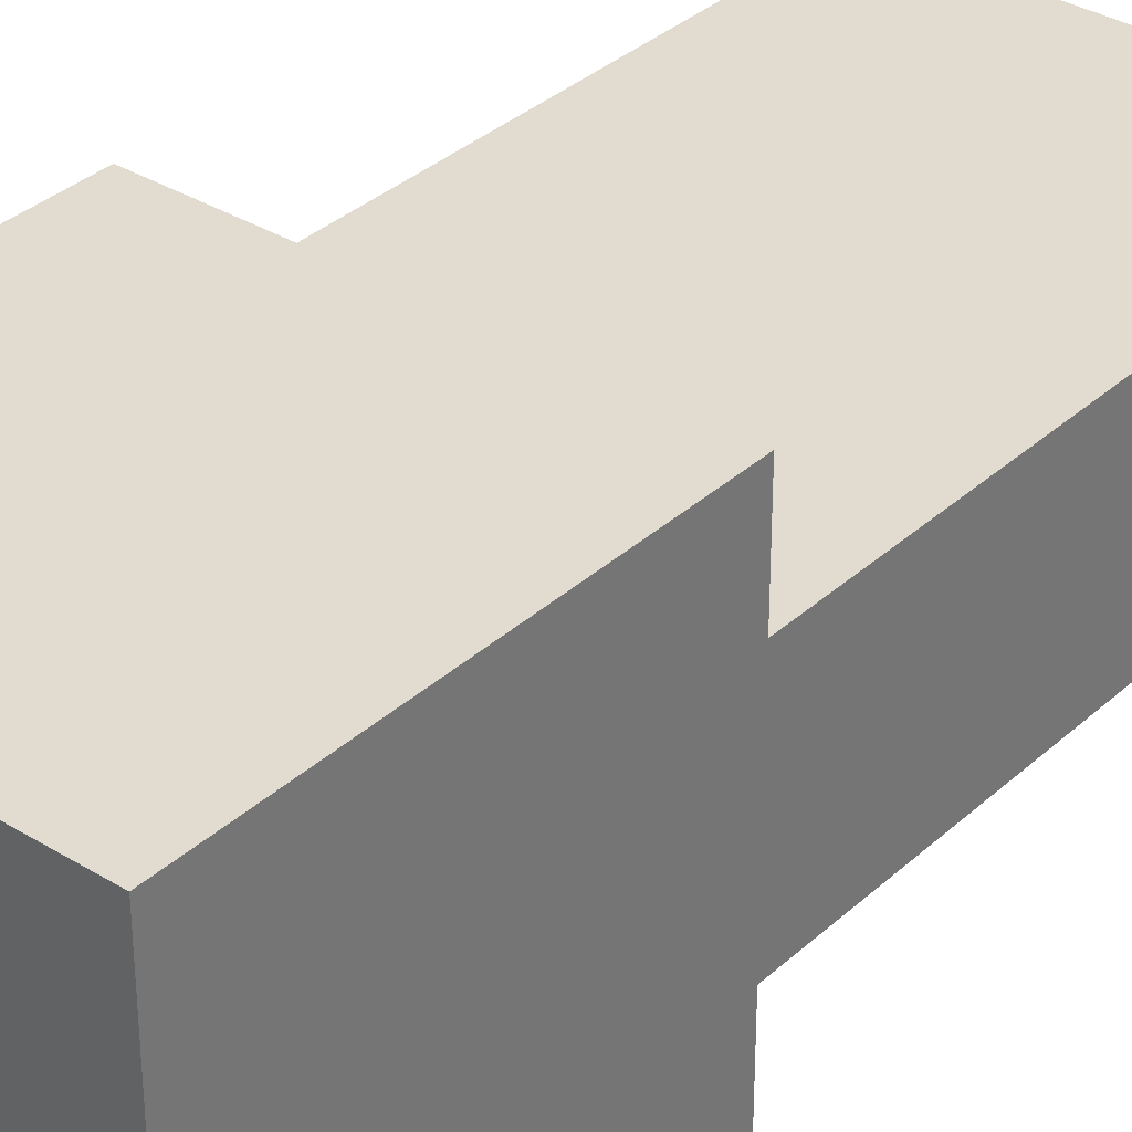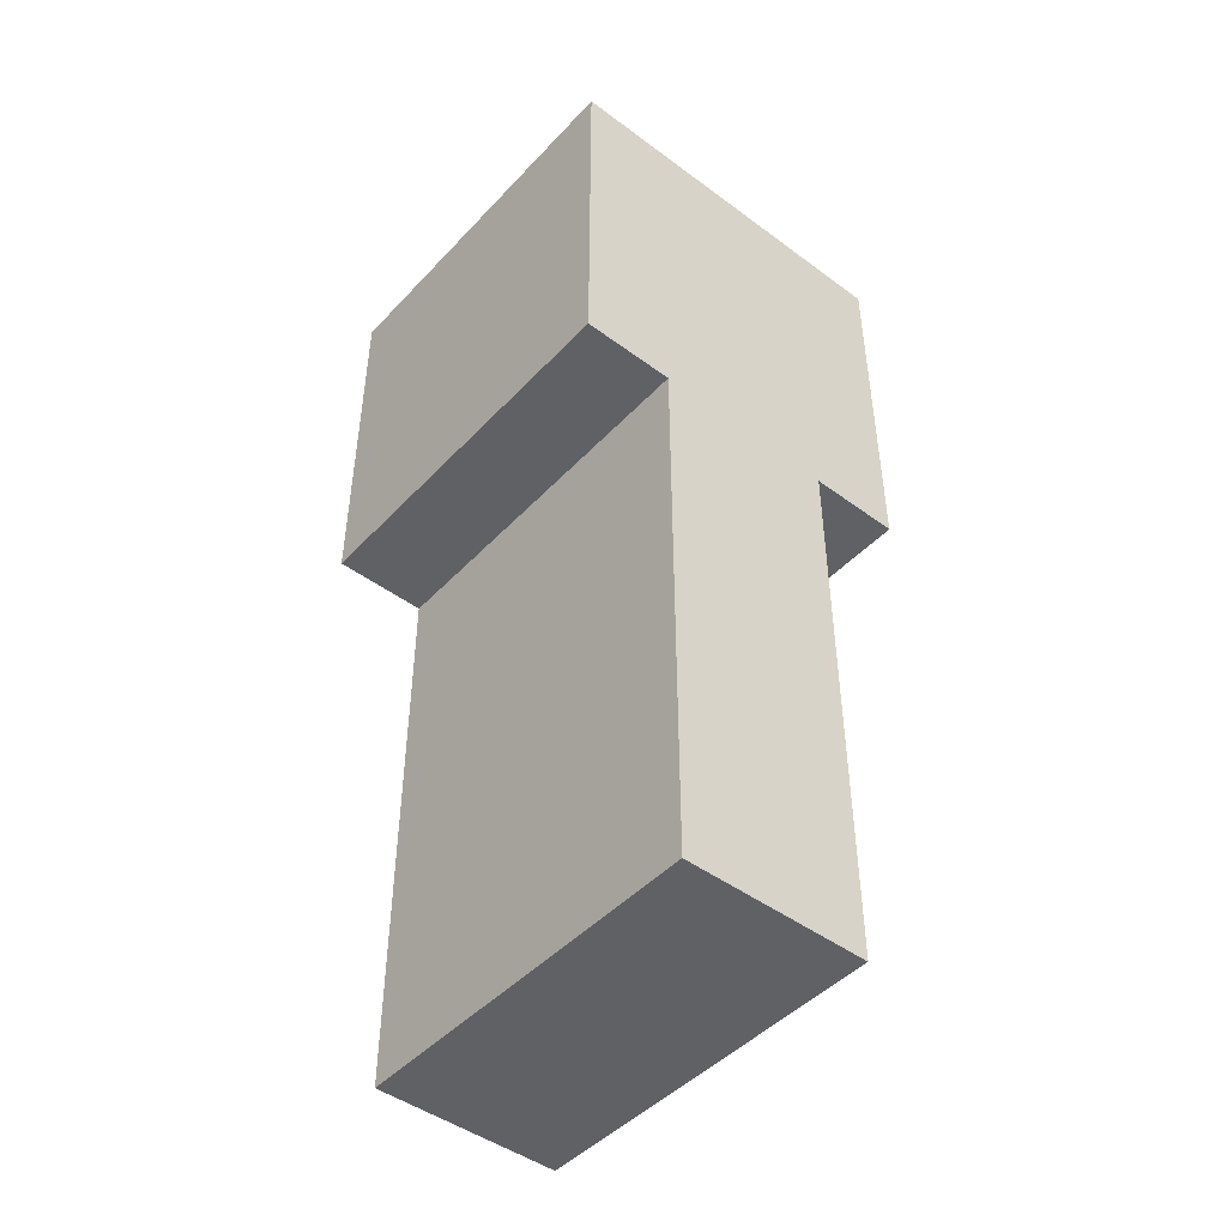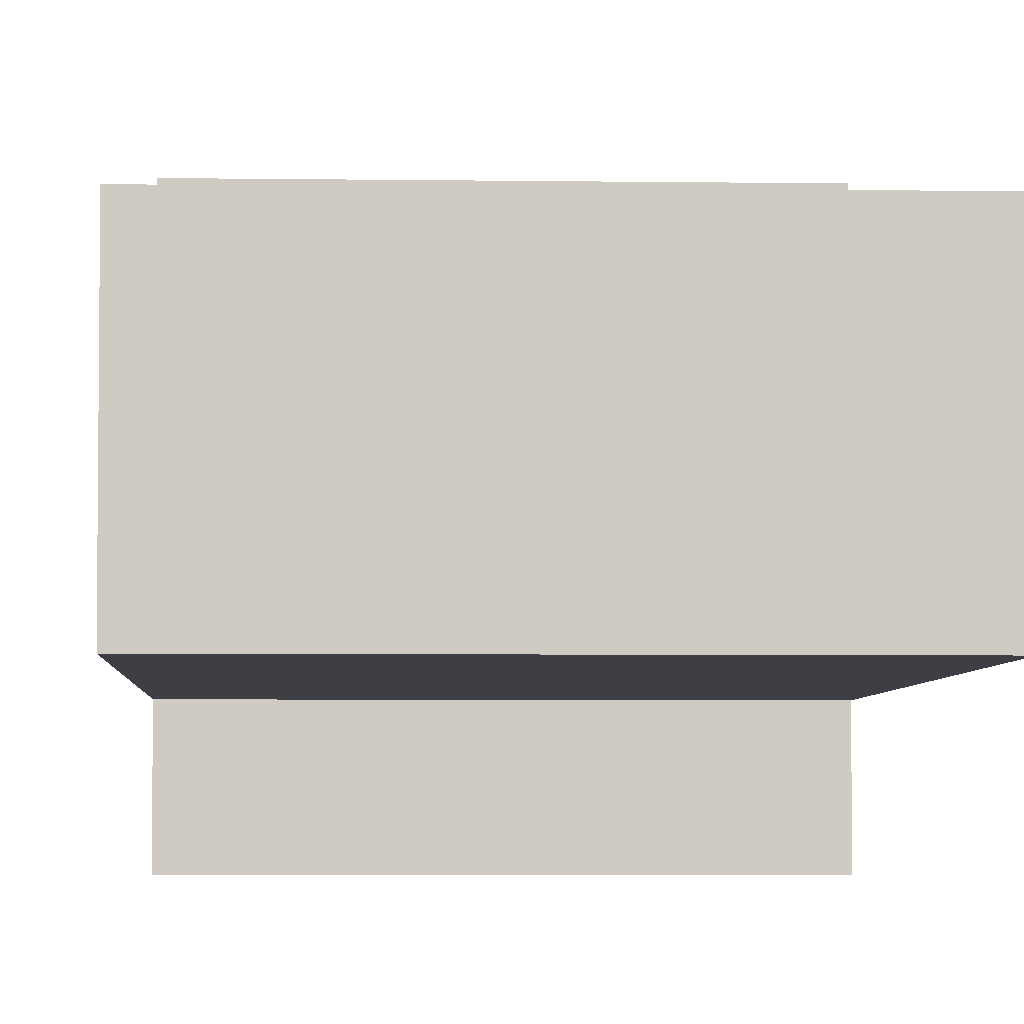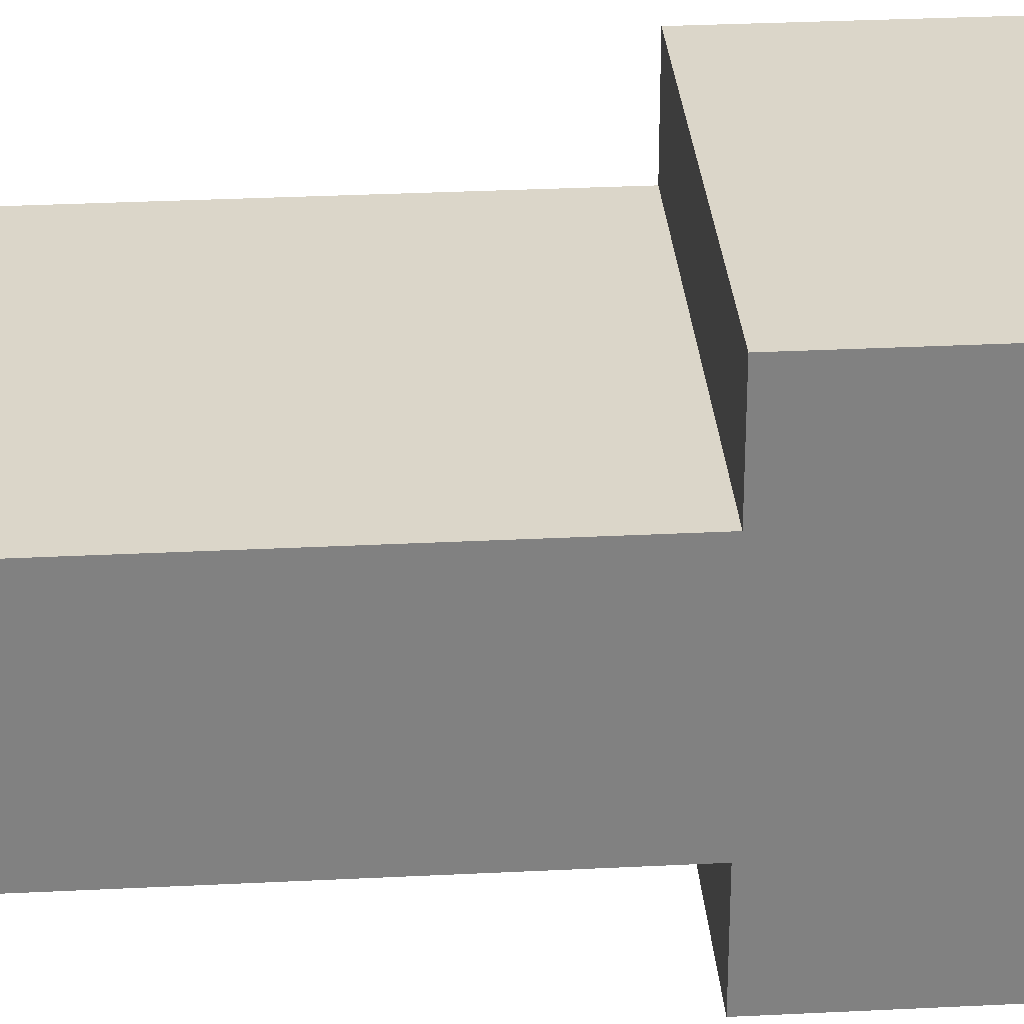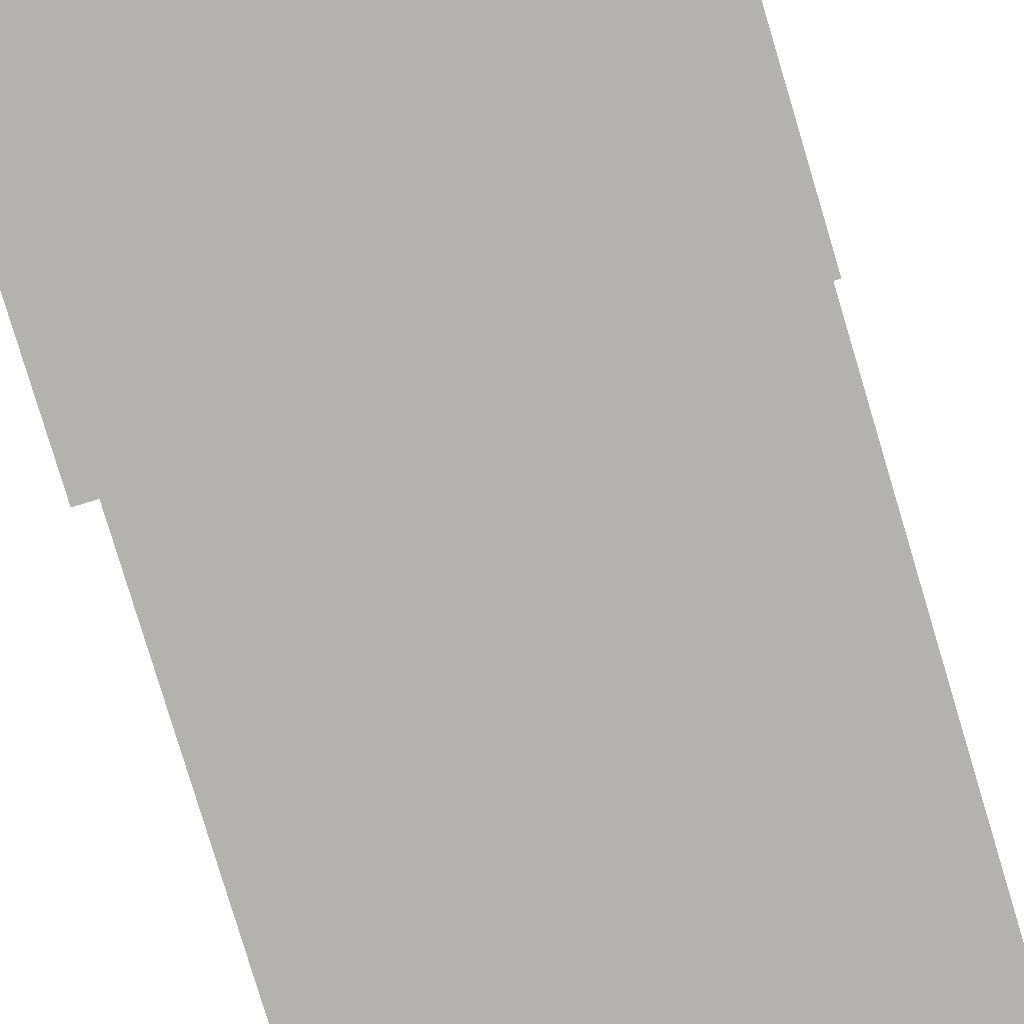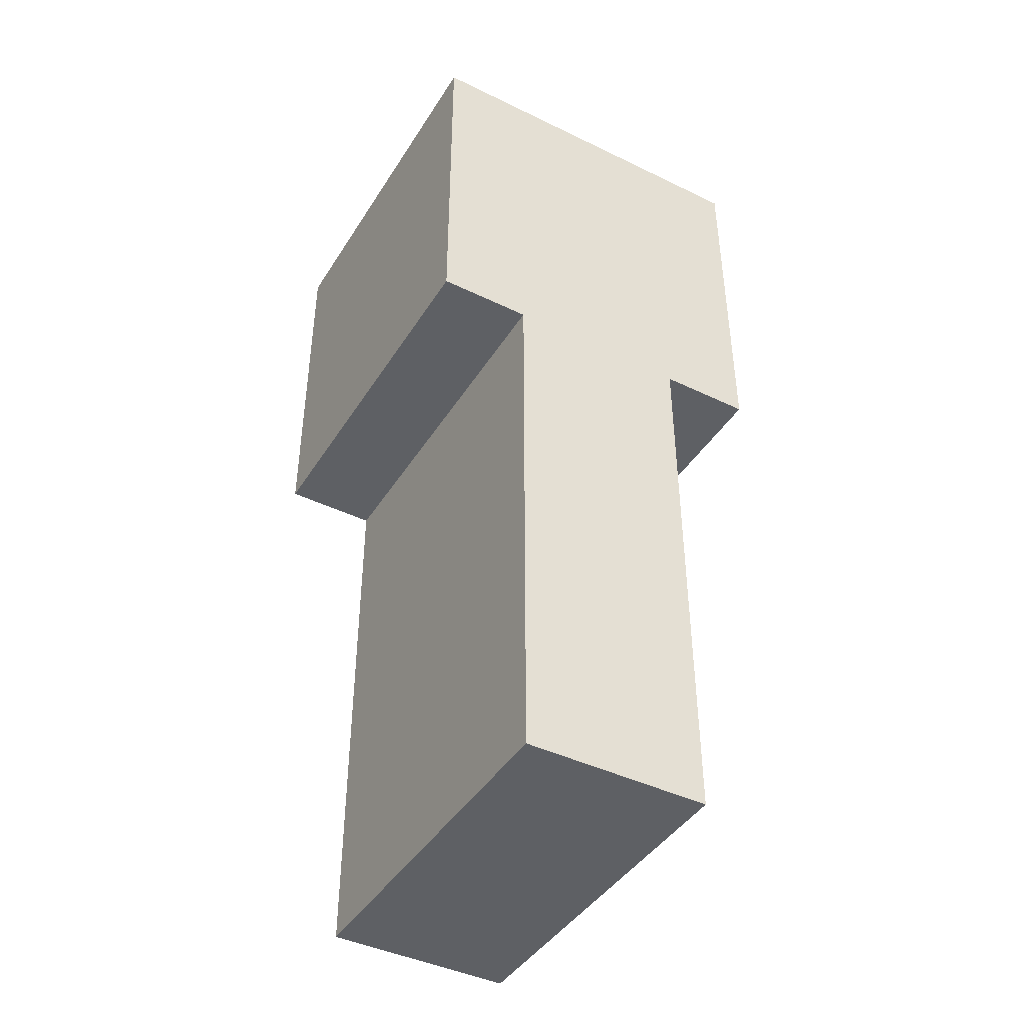
<metadata>
{"format":"obj","ext":"obj","renderer":"f3d","projection":"perspective","resolution":1024,"background":"white","views":[{"elev":34.2,"azim":-140.4,"up":"+Z"},{"elev":-46.4,"azim":-130.2,"up":"+Y"},{"elev":-4.5,"azim":-2.8,"up":"+Z"},{"elev":30.0,"azim":85.8,"up":"+Z"},{"elev":-79.8,"azim":-163.3,"up":"+Z"},{"elev":-43.0,"azim":-119.9,"up":"+Y"}]}
</metadata>
<code>
o Steve_Malla.001
v 93.23 19.01 3.221
v 93.23 19.01 -3.221
v 106.1 19.01 -3.221
v 106.1 19.01 3.221
v 93.23 38.34 3.221
v 106.1 38.34 3.221
v 106.1 38.34 -3.221
v 93.23 38.34 -3.221
v 93.23 38.34 6.442
v 93.23 38.34 -6.442
v 106.1 38.34 -6.442
v 106.1 38.34 6.442
v 93.23 51.22 6.442
v 106.1 51.22 6.442
v 106.1 51.22 -6.442
v 93.23 51.22 -6.442
v 99.68 19.01 3.221
v 106.1 19.01 3.221
v 106.1 19.01 -3.221
v 99.68 19.01 -3.221
v 93.23 19.01 3.221
v 99.68 19.01 3.221
v 99.68 19.01 -3.221
v 93.23 19.01 -3.221
f 1 2 3 4
f 5 6 7 8
f 1 4 6 5
f 4 3 7 6
f 3 2 8 7
f 2 1 5 8
f 9 10 11 12
f 13 14 15 16
f 9 12 14 13
f 12 11 15 14
f 11 10 16 15
f 10 9 13 16
f 17 18 19 20
f 21 22 23 24

</code>
